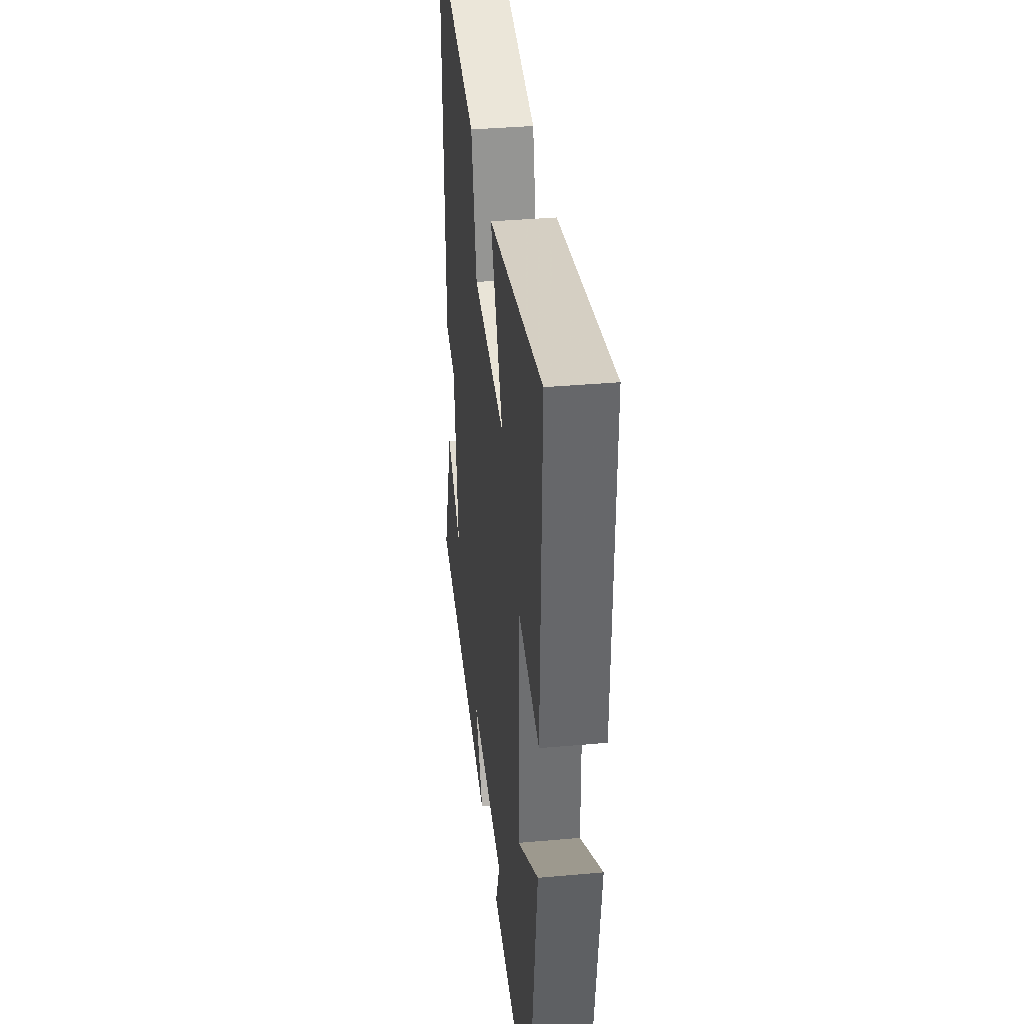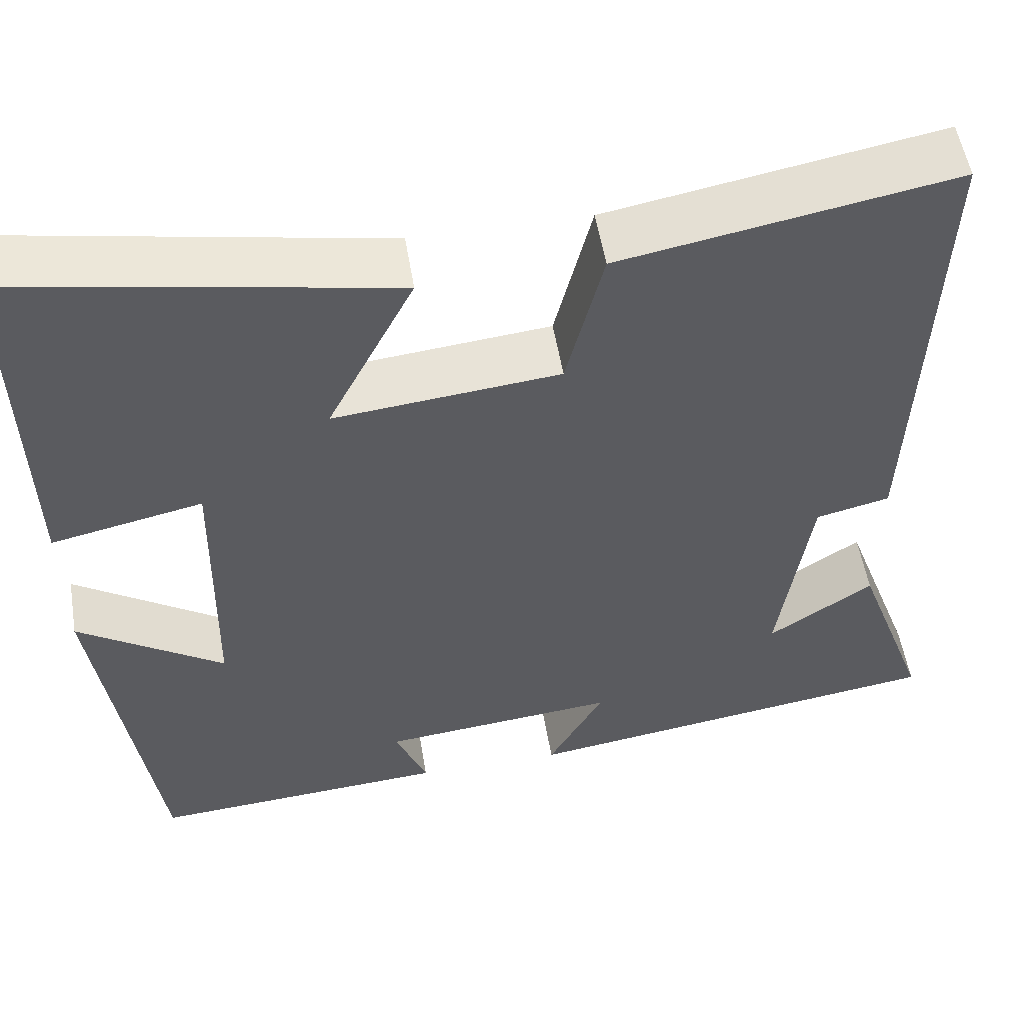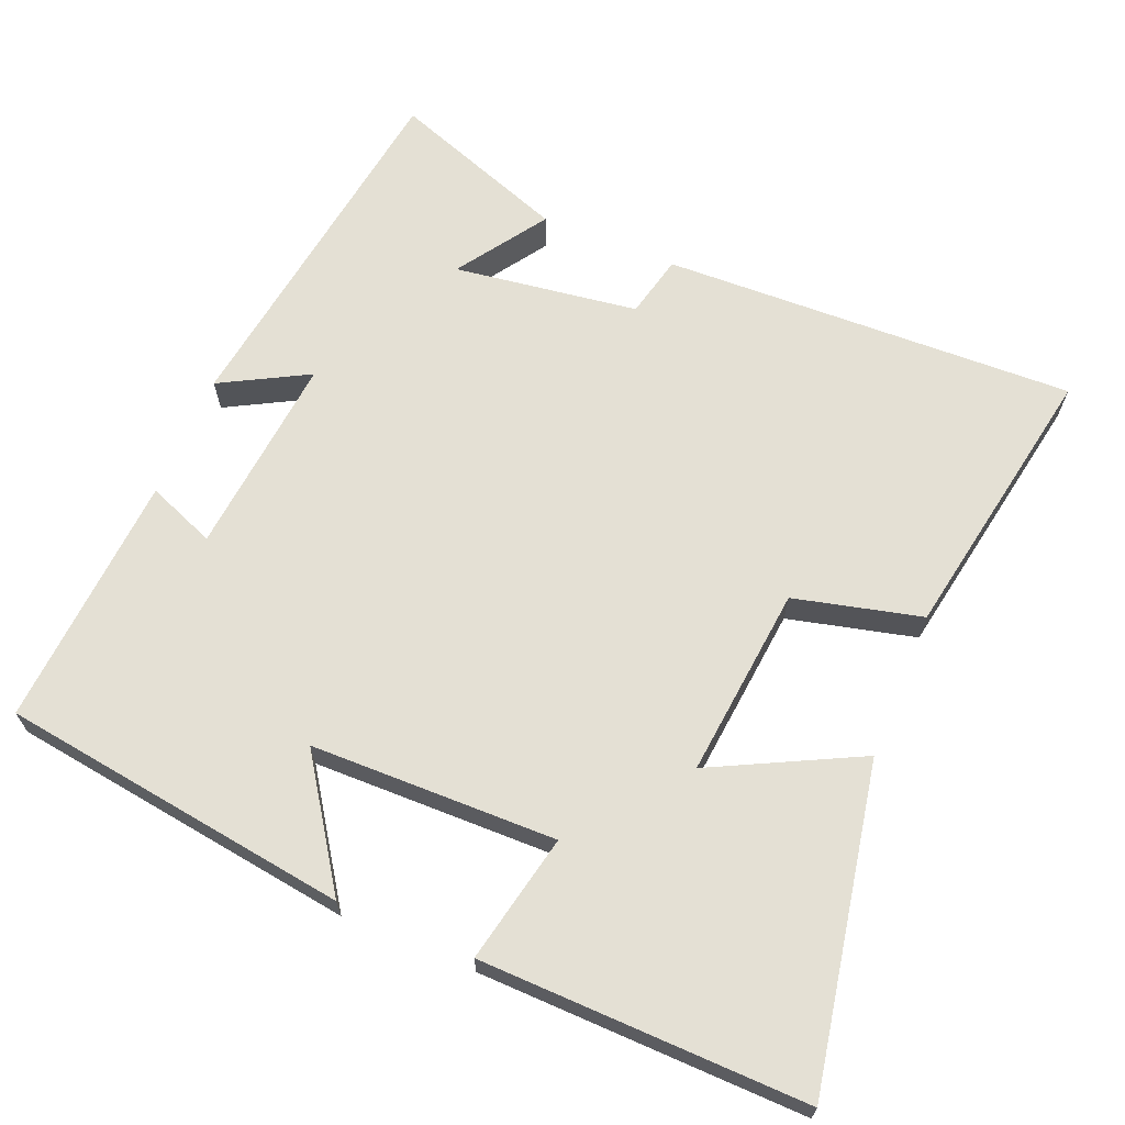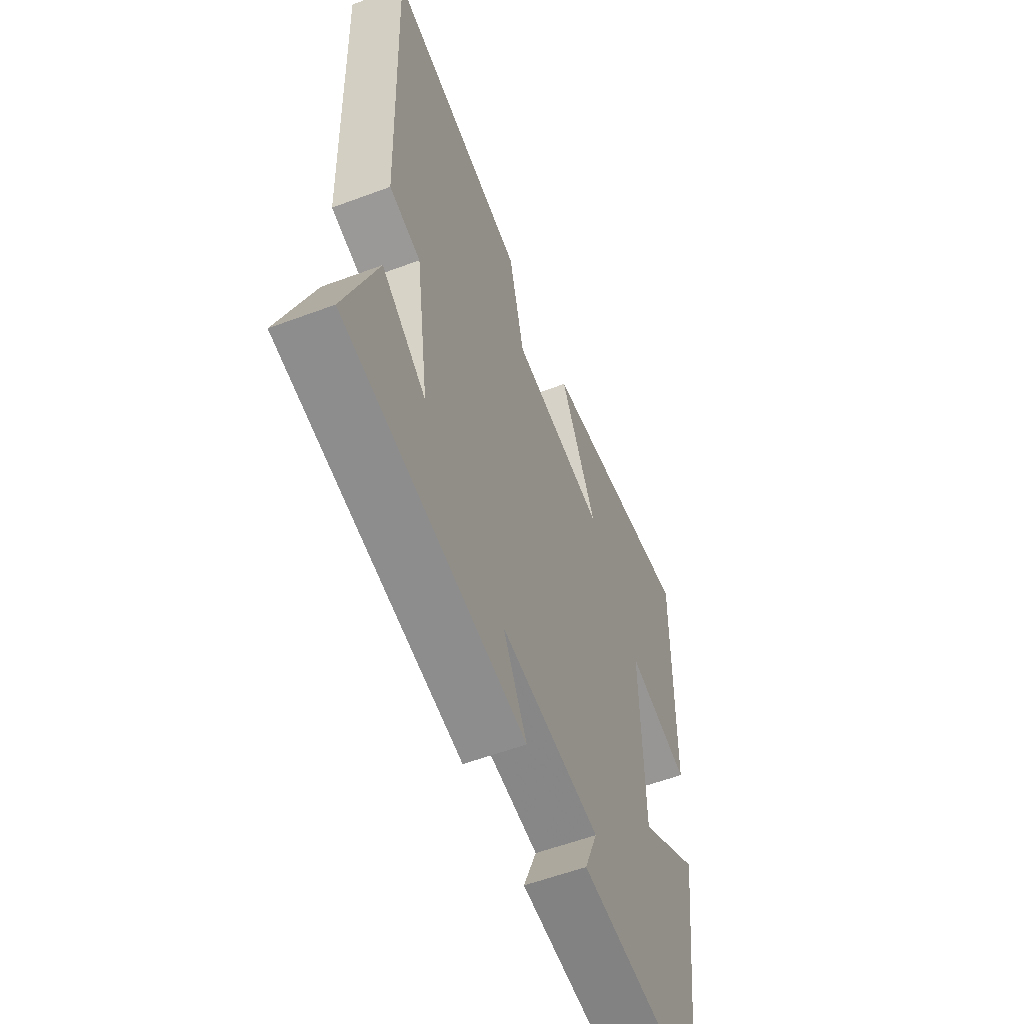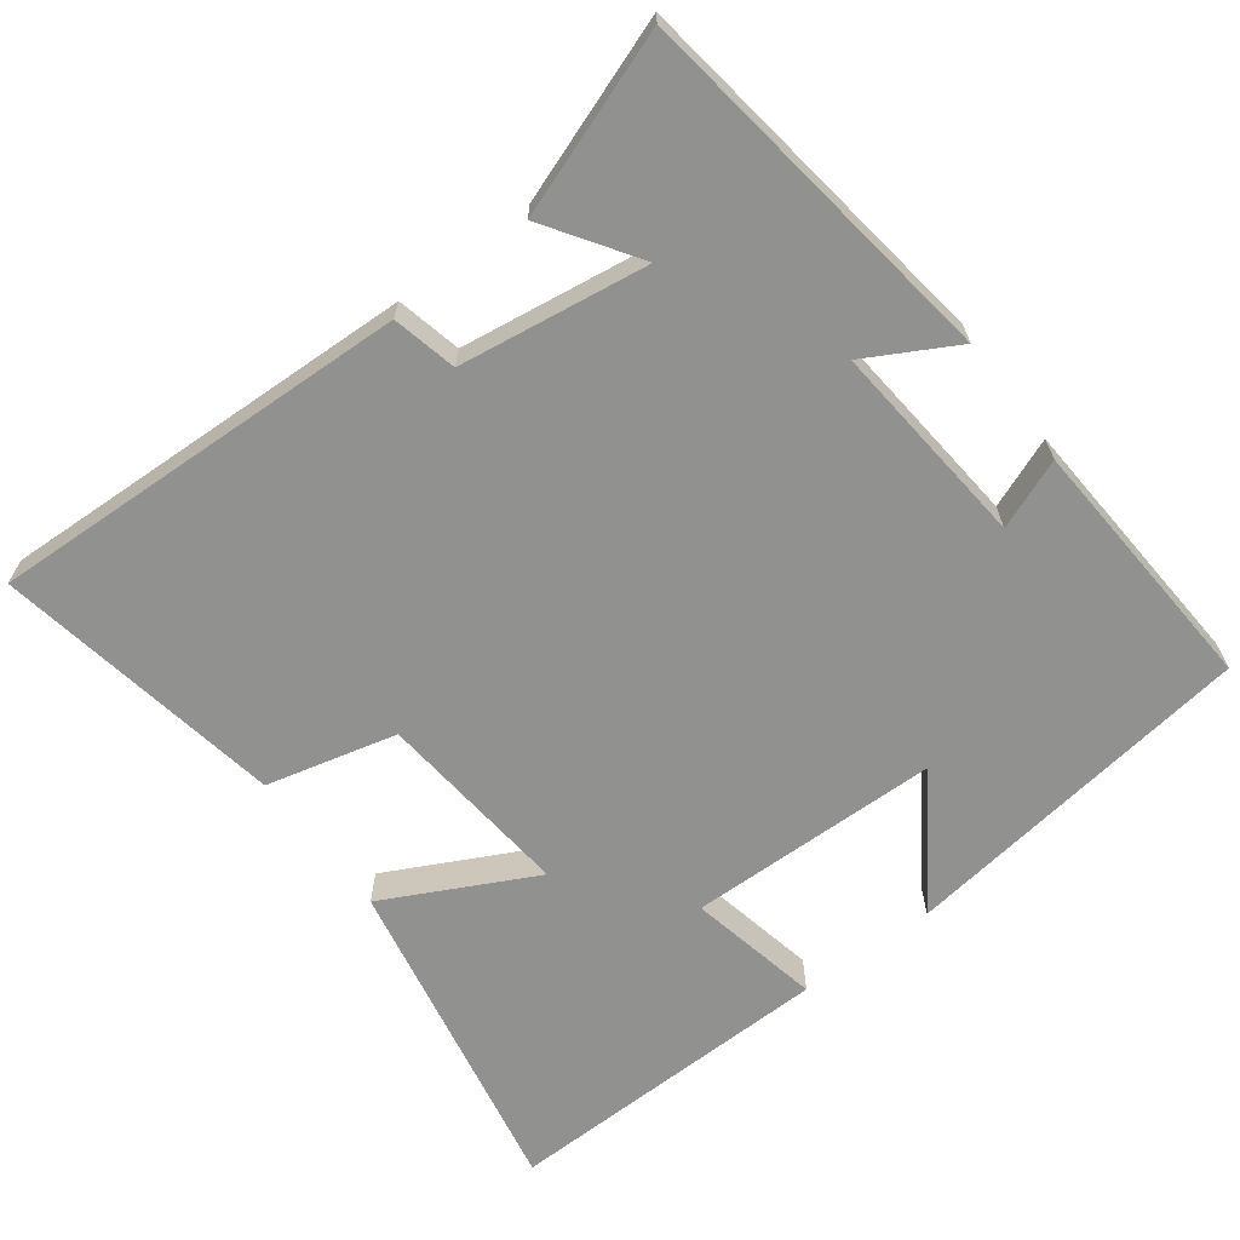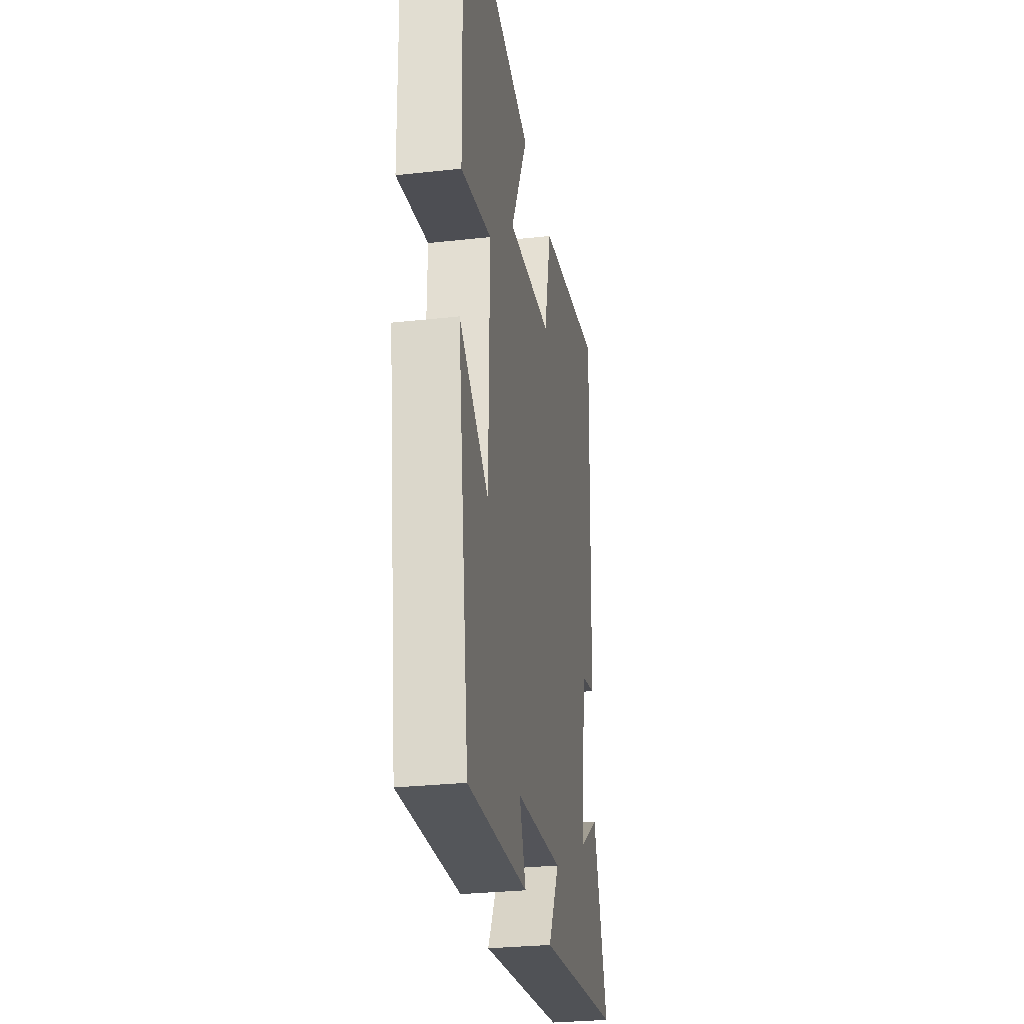
<metadata>
{"format":"obj","ext":"obj","renderer":"f3d","projection":"perspective","resolution":1024,"background":"white","views":[{"elev":37.0,"azim":-96.6,"up":"+Z"},{"elev":54.0,"azim":-9.4,"up":"+Z"},{"elev":66.1,"azim":-67.4,"up":"+Y"},{"elev":-57.5,"azim":111.2,"up":"+Z"},{"elev":-65.9,"azim":126.8,"up":"+Y"},{"elev":-29.2,"azim":-80.7,"up":"+Z"}]}
</metadata>
<code>
v 0.587 0.07 -0.429
v 0.088 0.07 -0.5
v 0.153 0.07 -0.381
v -0.123 0.07 -0.407
v -0.086 0.07 -0.5
v -0.434 0.07 -0.523
v -0.5 0.07 -0.045
v -0.33 0.07 -0.16
v -0.324 0.07 0.176
v -0.5 0.07 0.139
v -0.509 0.07 0.584
v -0.07 0.07 0.5
v -0.171 0.07 0.3
v 0.091 0.07 0.326
v 0.134 0.07 0.5
v 0.52 0.07 0.569
v 0.5 0.07 0.003
v 0.414 0.07 -0.017
v 0.378 0.07 -0.269
v 0.5 0.07 -0.187
v 0.587 0 -0.429
v 0.088 0 -0.5
v 0.153 0 -0.381
v -0.123 0 -0.407
v -0.086 0 -0.5
v -0.434 0 -0.523
v -0.5 0 -0.045
v -0.33 0 -0.16
v -0.324 0 0.176
v -0.5 0 0.139
v -0.509 0 0.584
v -0.07 0 0.5
v -0.171 0 0.3
v 0.091 0 0.326
v 0.134 0 0.5
v 0.52 0 0.569
v 0.5 0 0.003
v 0.414 0 -0.017
v 0.378 0 -0.269
v 0.5 0 -0.187
f 19 20 1 2
f 18 19 2 3
f 15 16 17 18
f 14 15 18 3
f 13 14 3 4
f 10 11 12 13
f 9 10 13
f 8 9 13 4
f 6 7 8
f 4 5 6 8
f 22 21 40 39
f 23 22 39 38
f 38 37 36 35
f 23 38 35 34
f 24 23 34 33
f 33 32 31 30
f 33 30 29
f 24 33 29 28
f 28 27 26
f 28 26 25 24
f 1 21 22 2
f 2 22 23 3
f 3 23 24 4
f 4 24 25 5
f 5 25 26 6
f 6 26 27 7
f 7 27 28 8
f 8 28 29 9
f 9 29 30 10
f 10 30 31 11
f 11 31 32 12
f 12 32 33 13
f 13 33 34 14
f 14 34 35 15
f 15 35 36 16
f 16 36 37 17
f 17 37 38 18
f 18 38 39 19
f 19 39 40 20
f 20 40 21 1

</code>
